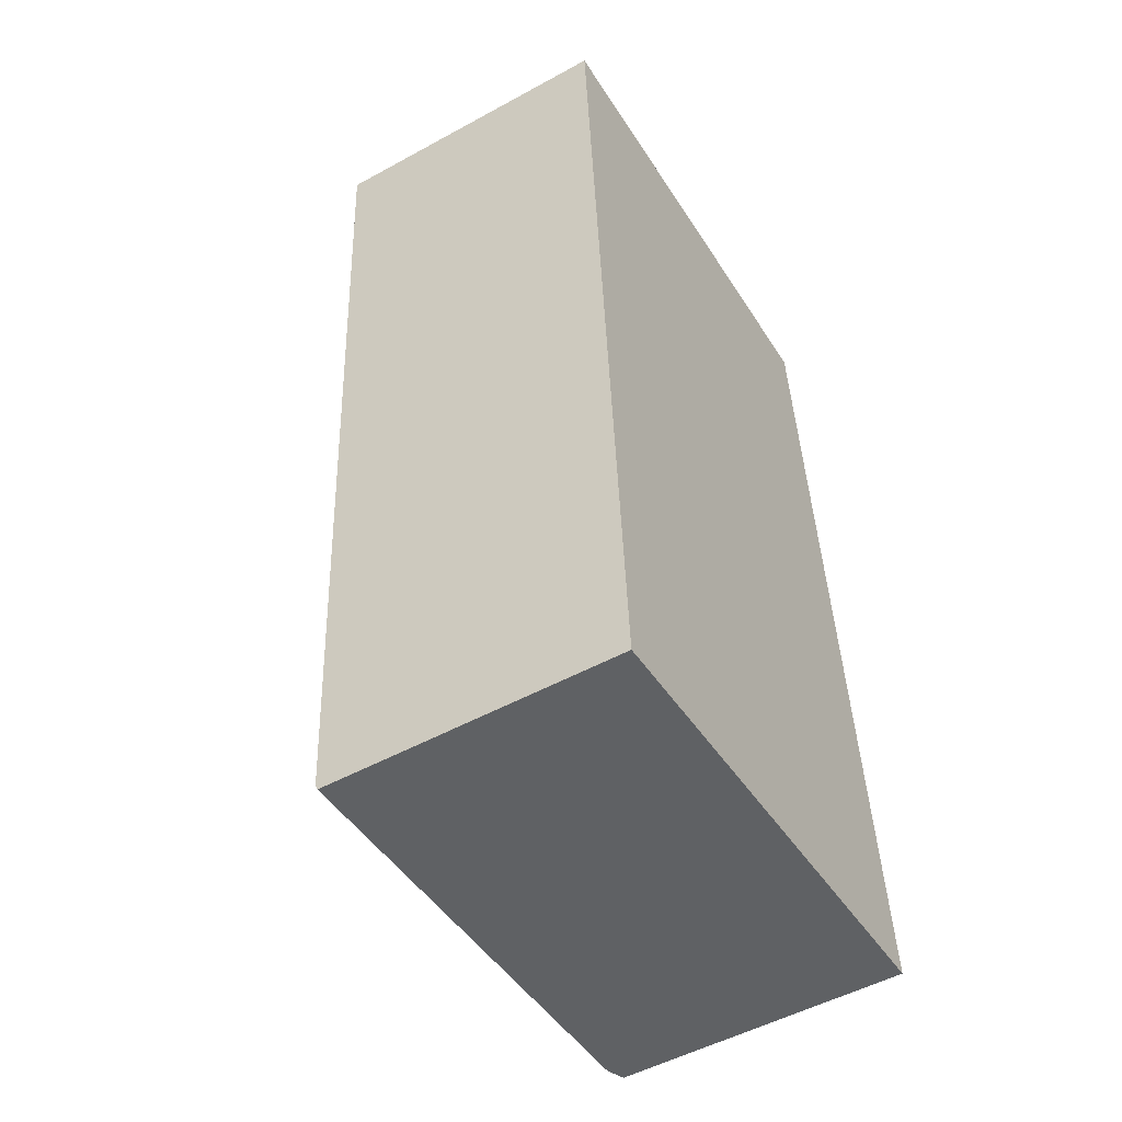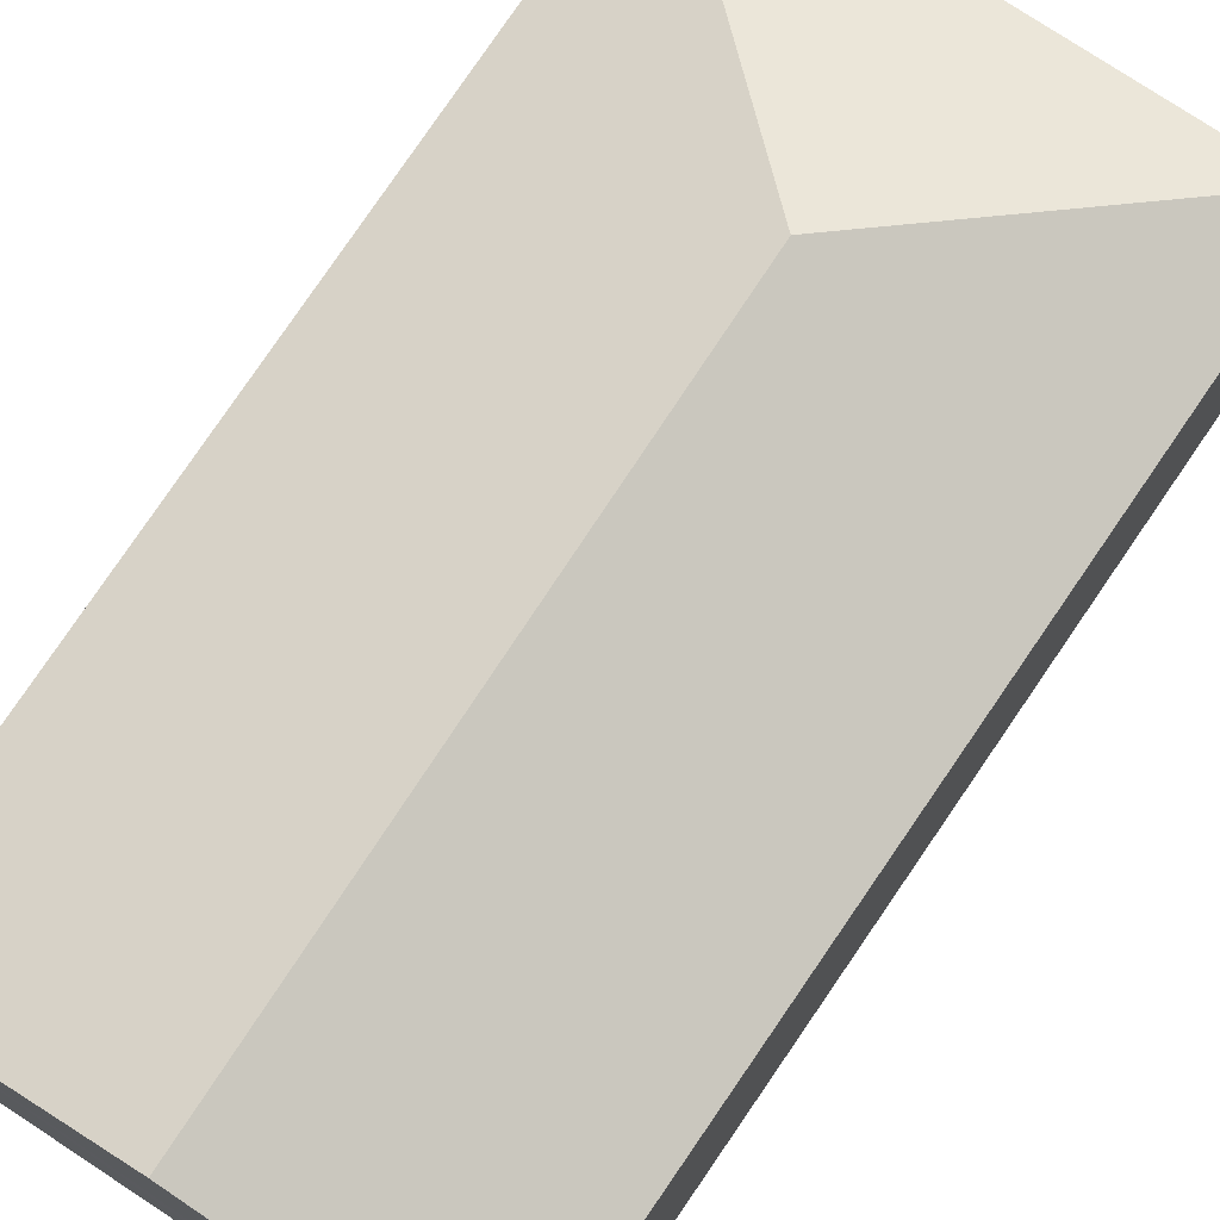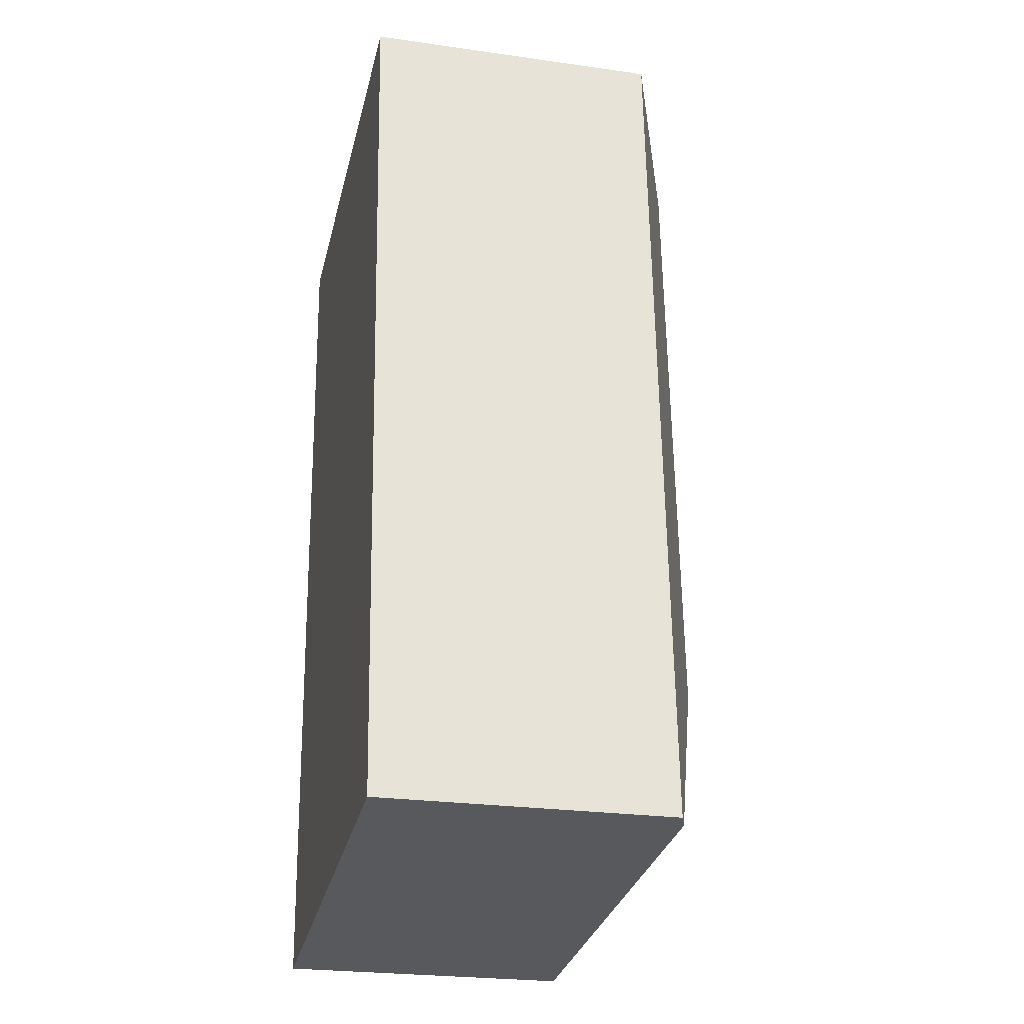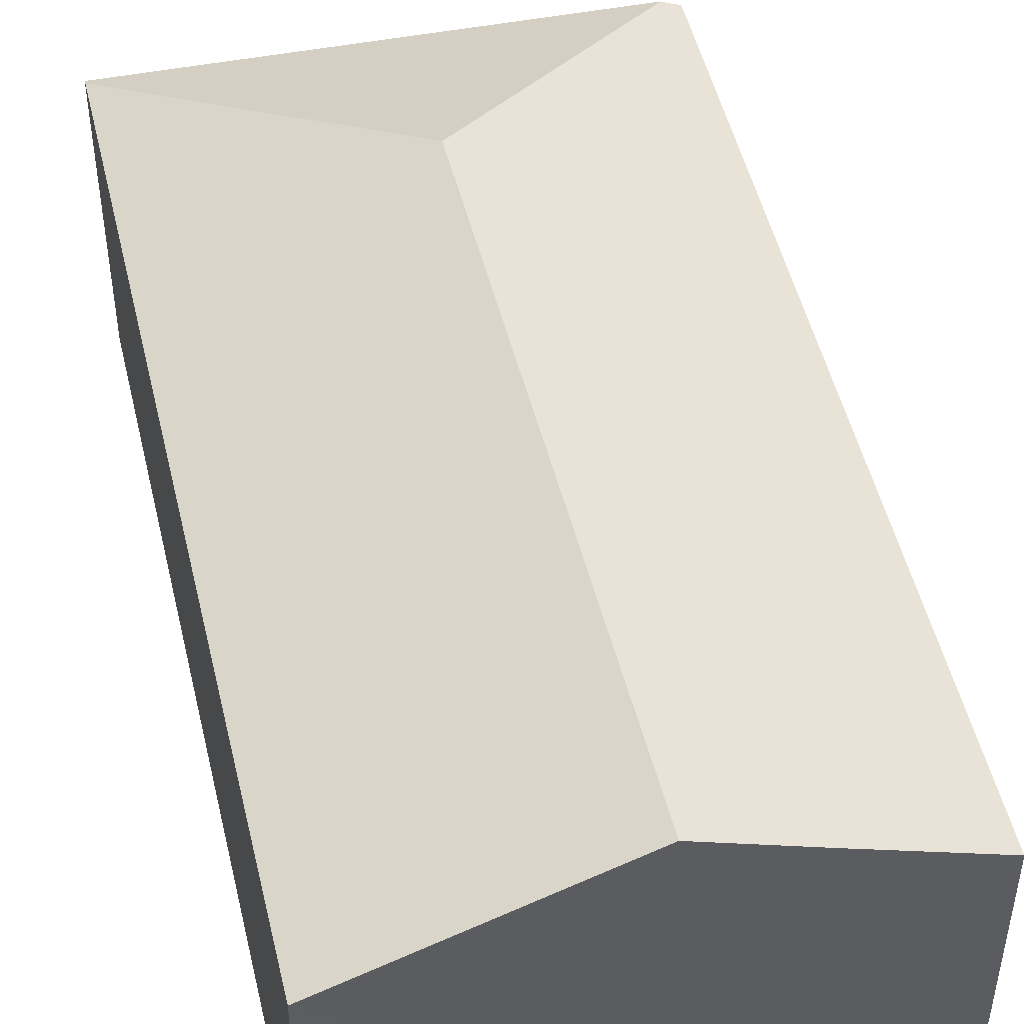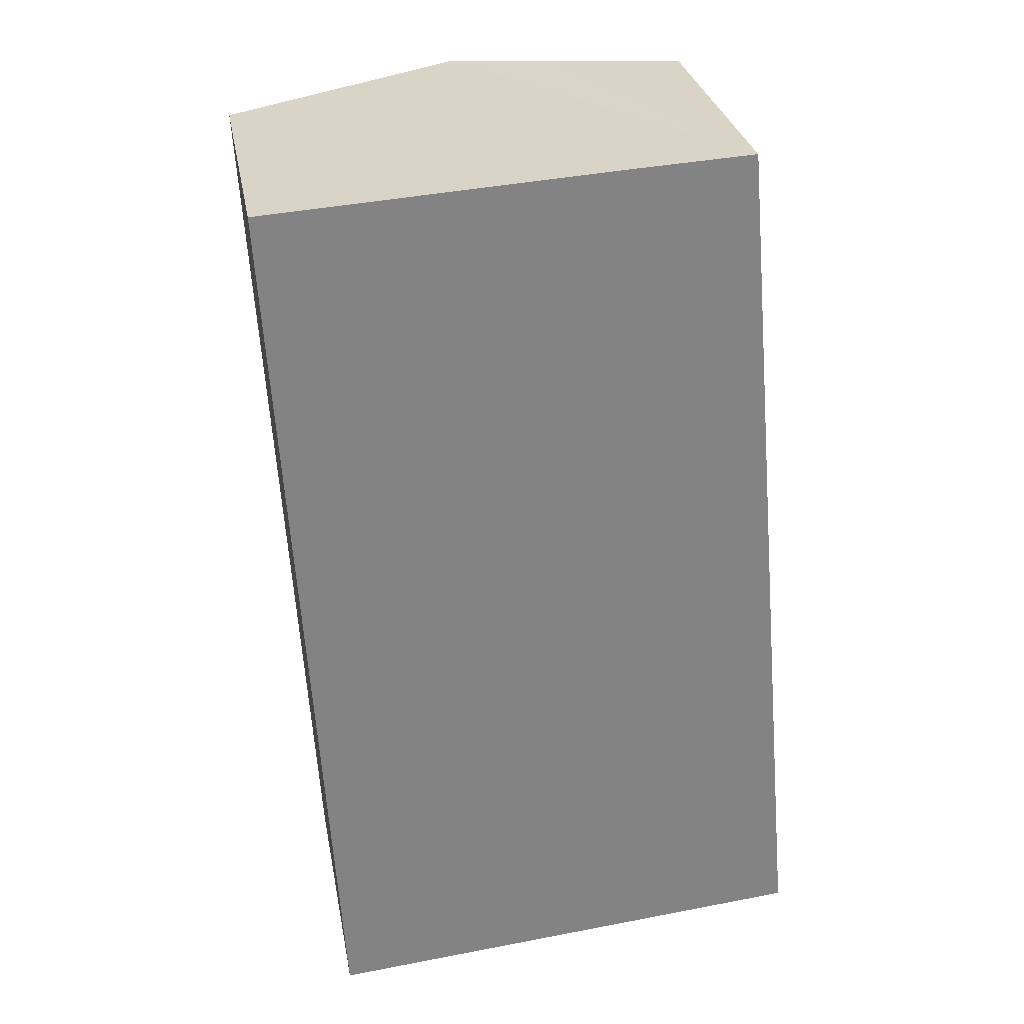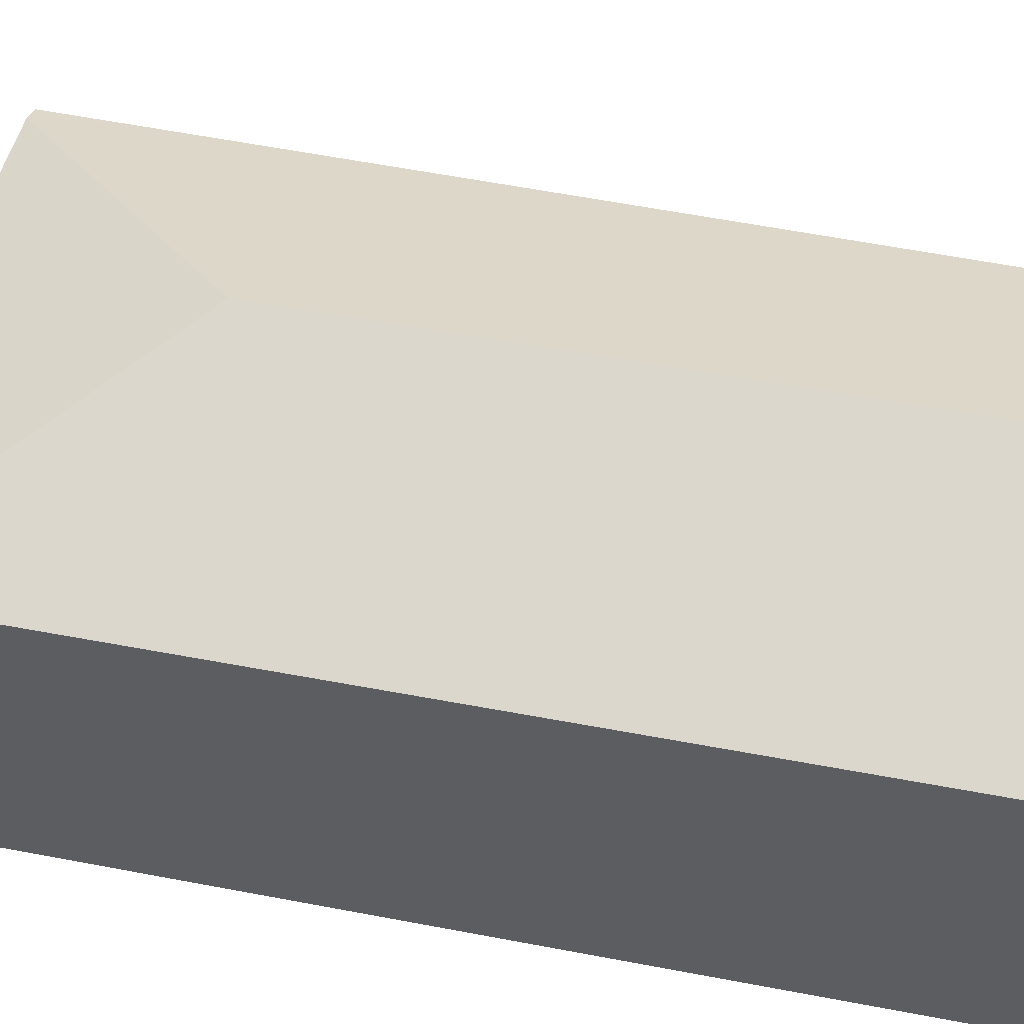
<metadata>
{"format":"obj","ext":"obj","renderer":"f3d","projection":"perspective","resolution":1024,"background":"white","views":[{"elev":-51.3,"azim":-59.2,"up":"+Z"},{"elev":73.8,"azim":29.4,"up":"+Y"},{"elev":-25.1,"azim":77.1,"up":"+Z"},{"elev":47.6,"azim":-16.9,"up":"+Y"},{"elev":29.3,"azim":-10.2,"up":"+Z"},{"elev":50.9,"azim":-81.7,"up":"+Y"}]}
</metadata>
<code>
v  5.884 3.103 -9.203
v  5.839 3.103 -8.473
v  5.903 3.096 -9.201
v  5.709 3.17 -9.219
v  3.032 4.144 -6.859
v  5.105 3.187 -0.188
v  2.596 4.144 0.17
v  5.06 3.193 0.321
v  3.688 3.722 0.241
v  0.597 3.141 -9.623
v  0.601 3.117 -9.686
v  0 3.141 1.923e-16
v  5.06 -1.966e-17 0.321
v  3.688 -1.476e-17 0.241
v  2.596 -1.041e-17 0.17
v  0 0 0
v  5.105 1.151e-17 -0.188
v  5.839 5.188e-16 -8.473
v  5.903 5.634e-16 -9.201
v  5.709 5.645e-16 -9.219
v  0.601 5.931e-16 -9.686
v  5.884 5.635e-16 -9.203
v  0.597 5.892e-16 -9.623
g defaultobject
f 1 2 3
f 2 1 4
f 2 4 5
f 2 5 6
f 6 5 7
f 6 7 8
f 8 7 9
f 10 4 11
f 4 10 5
f 12 5 10
f 5 12 7
f 9 13 8
f 13 9 7
f 13 7 12
f 13 12 14
f 14 12 15
f 15 12 16
f 13 6 8
f 6 13 2
f 2 13 17
f 2 17 18
f 2 18 3
f 3 18 19
f 1 11 4
f 11 1 3
f 11 3 19
f 11 19 20
f 11 20 21
f 20 19 22
f 11 12 10
f 12 11 21
f 12 21 16
f 16 21 23
f 18 22 19
f 22 18 20
f 20 18 21
f 21 18 17
f 21 17 23
f 23 17 16
f 16 17 13
f 16 13 14
f 16 14 15

</code>
